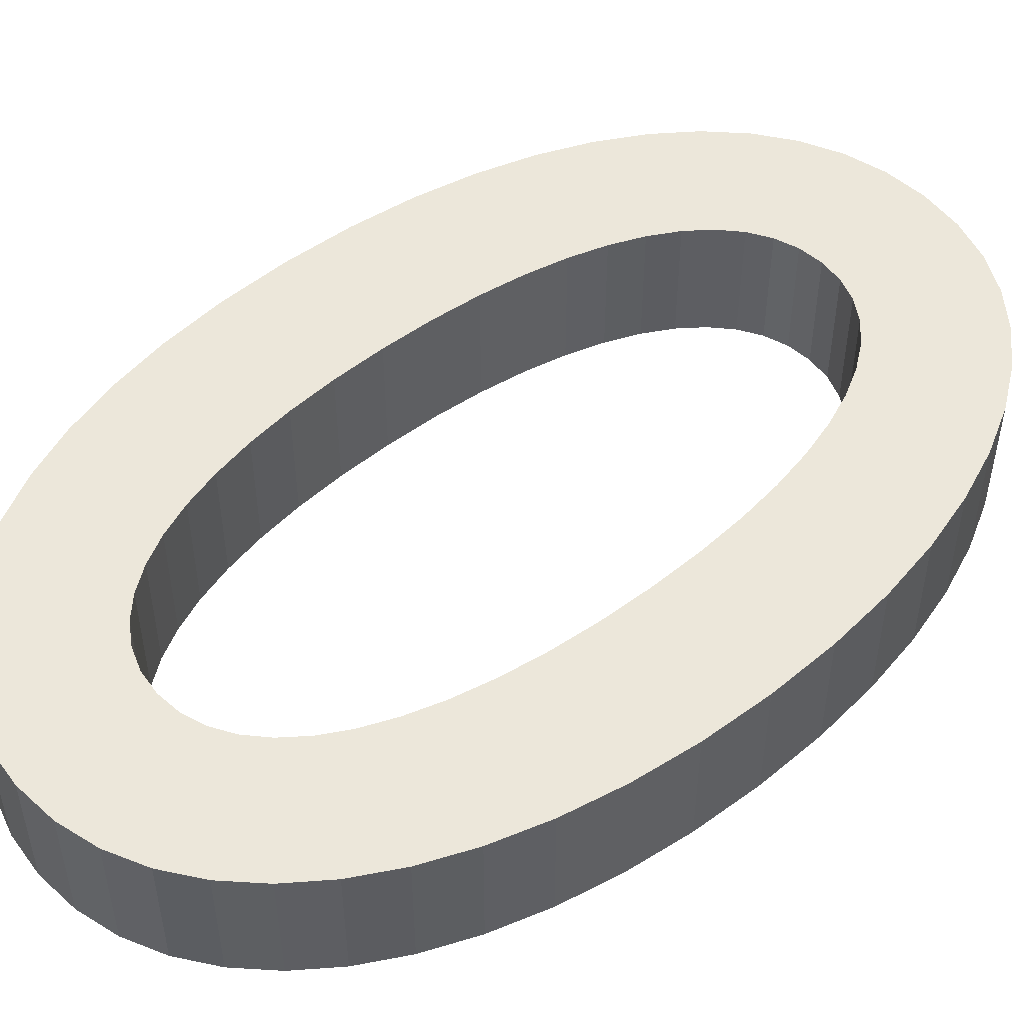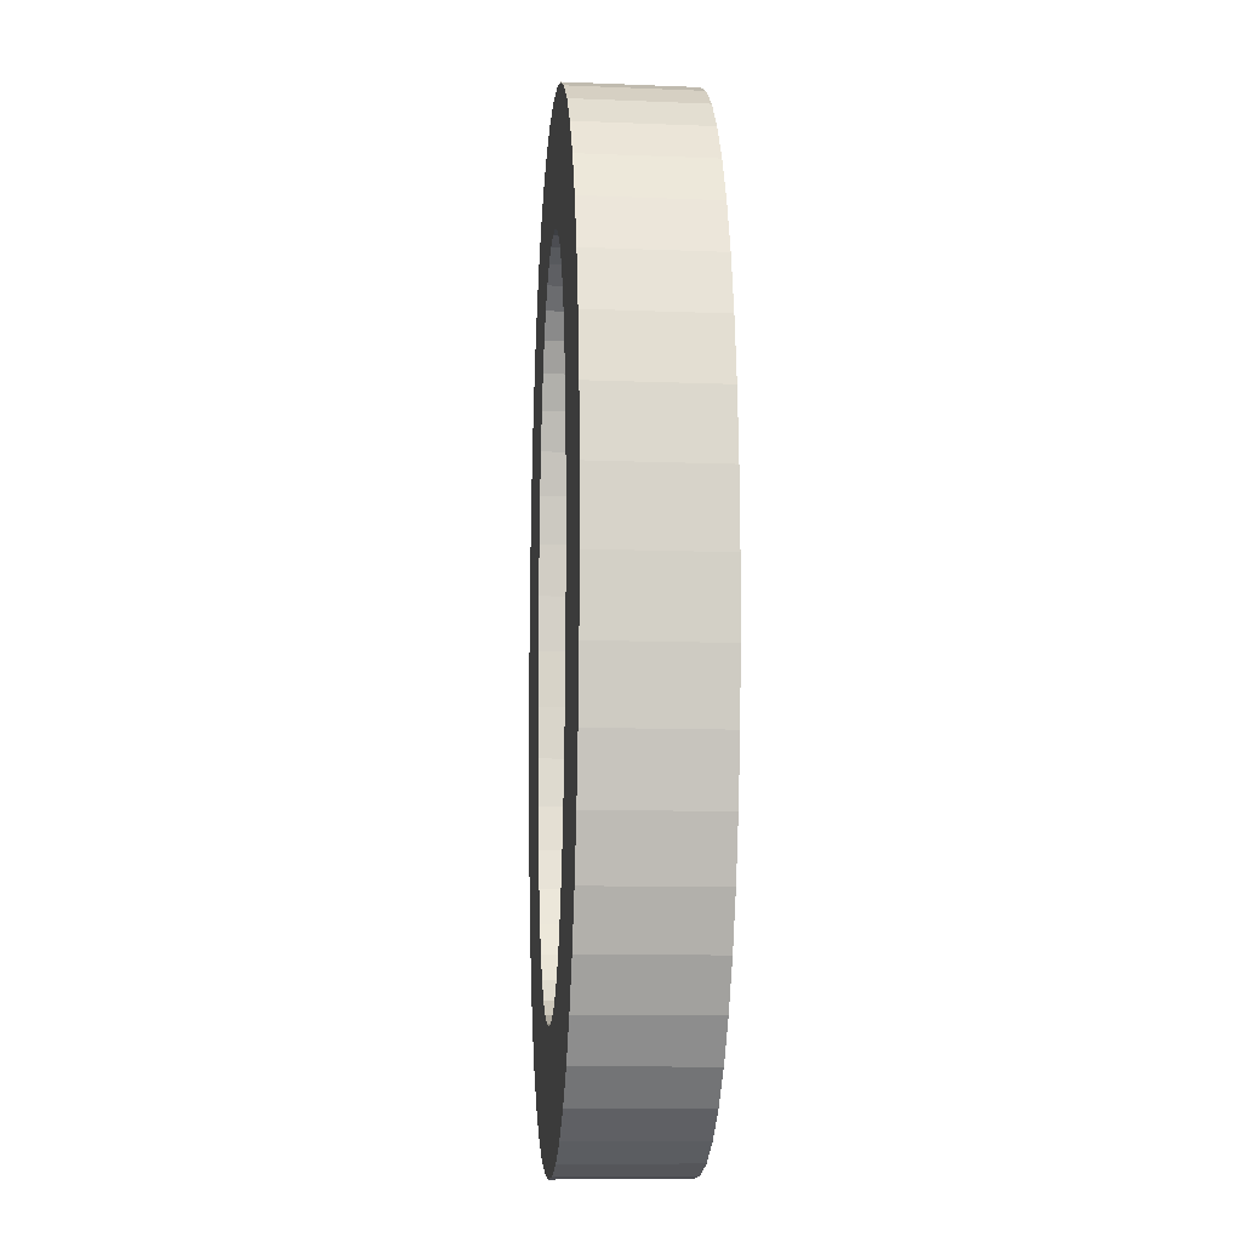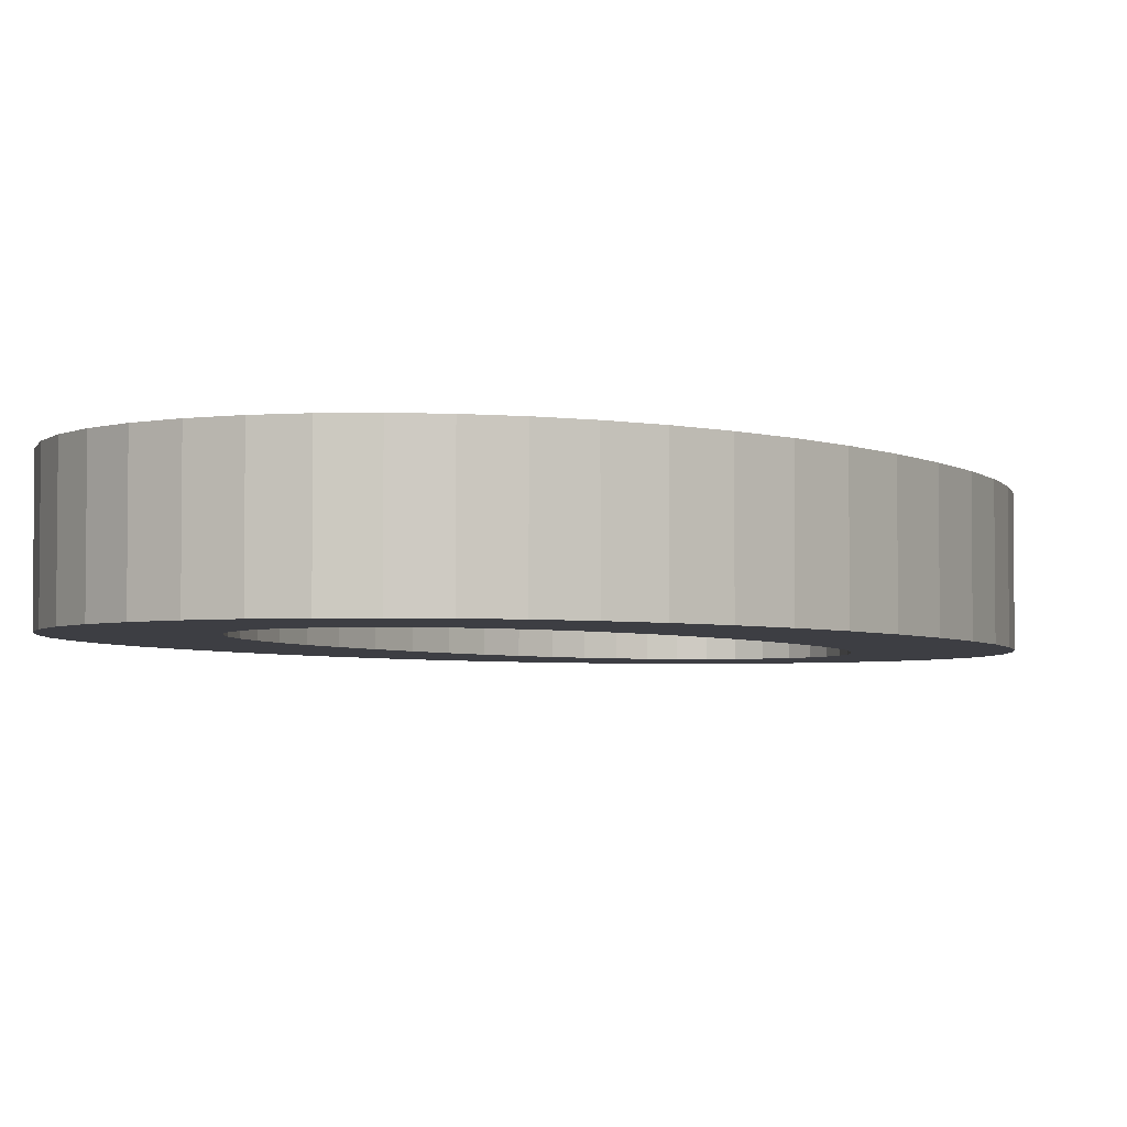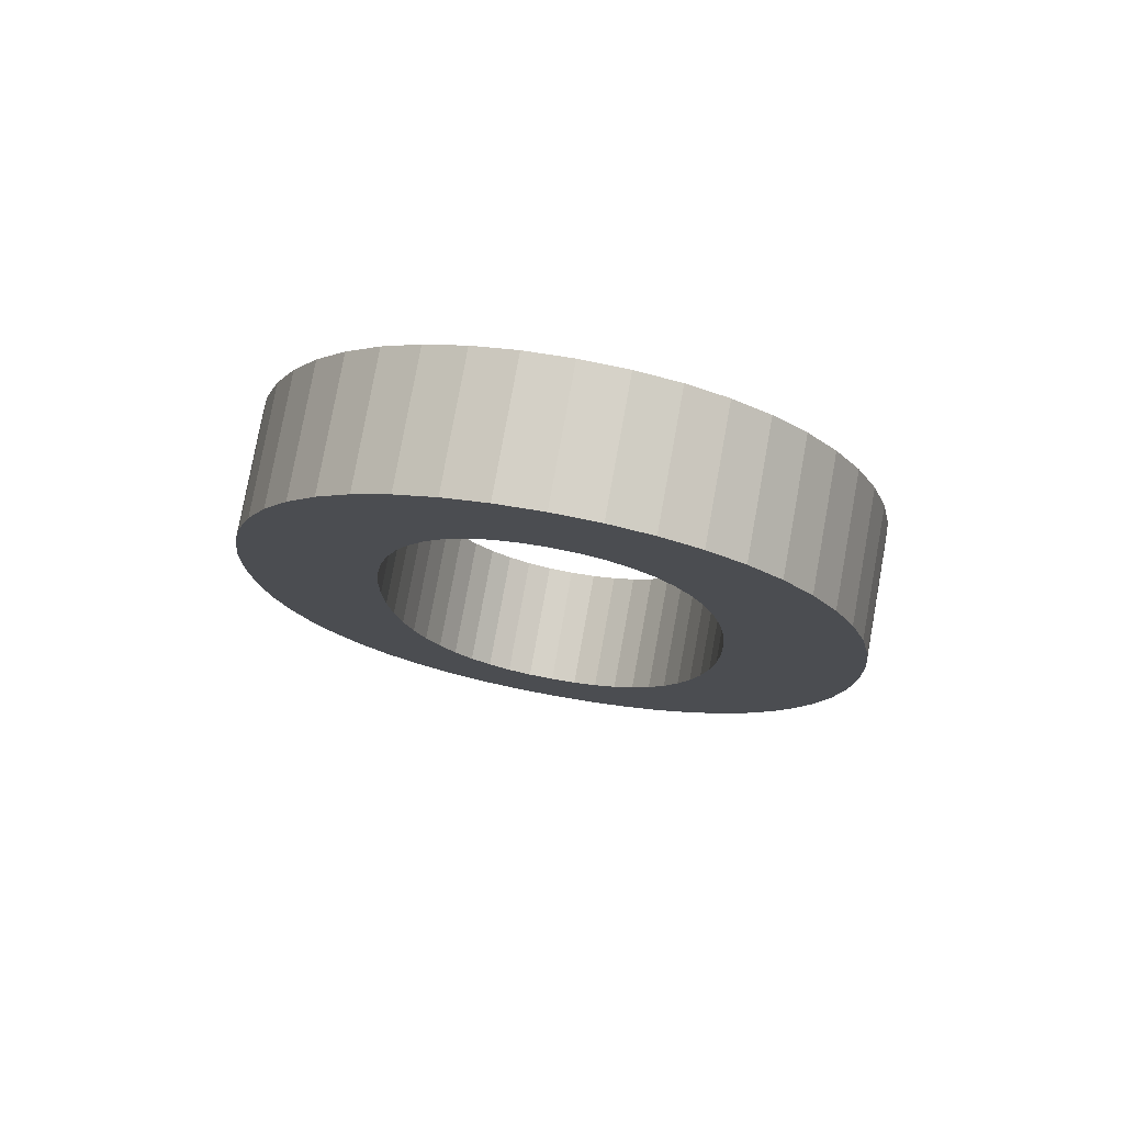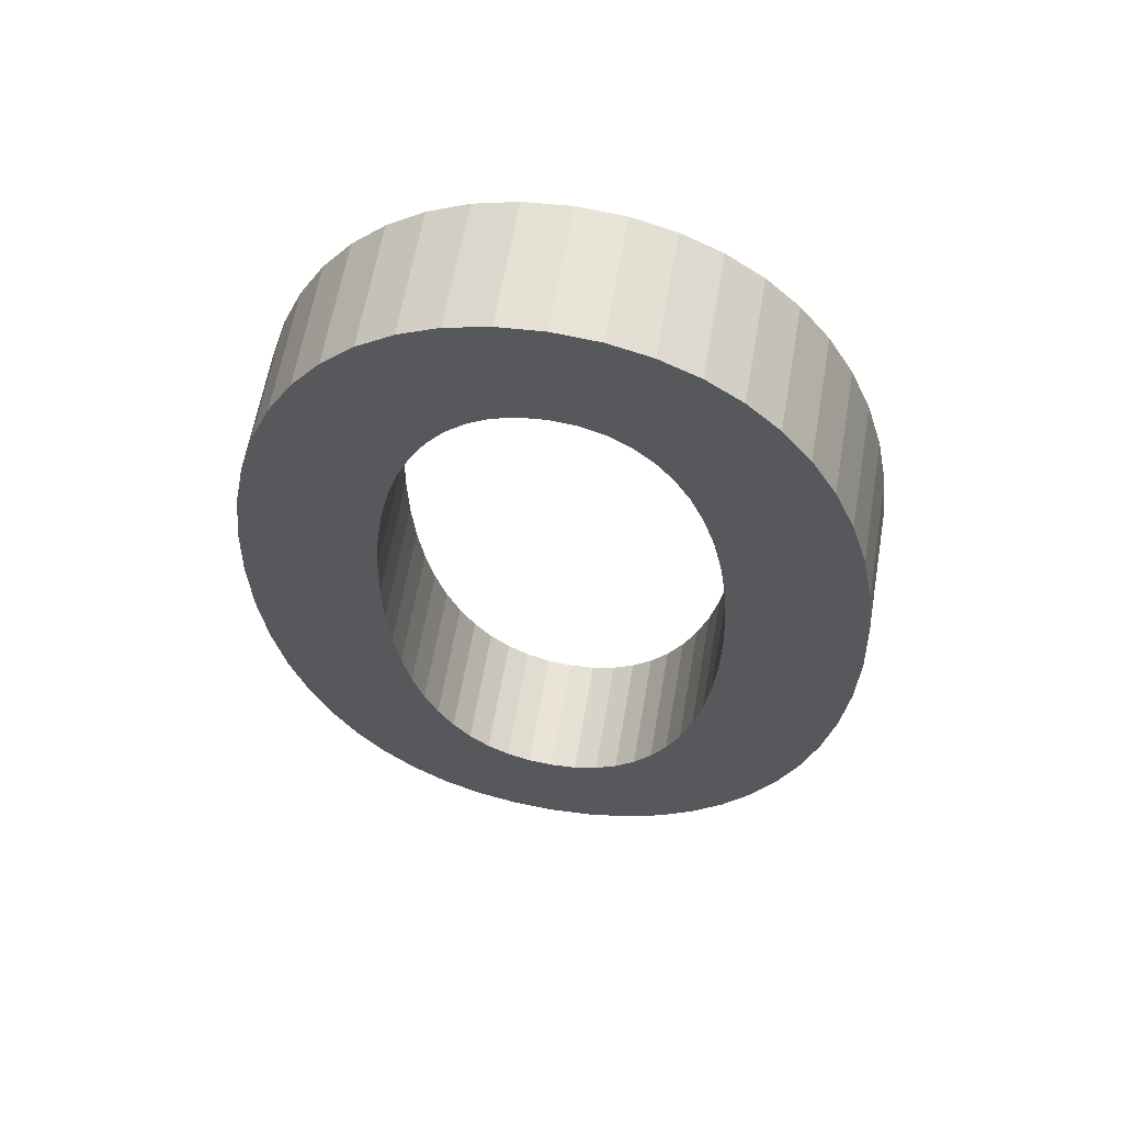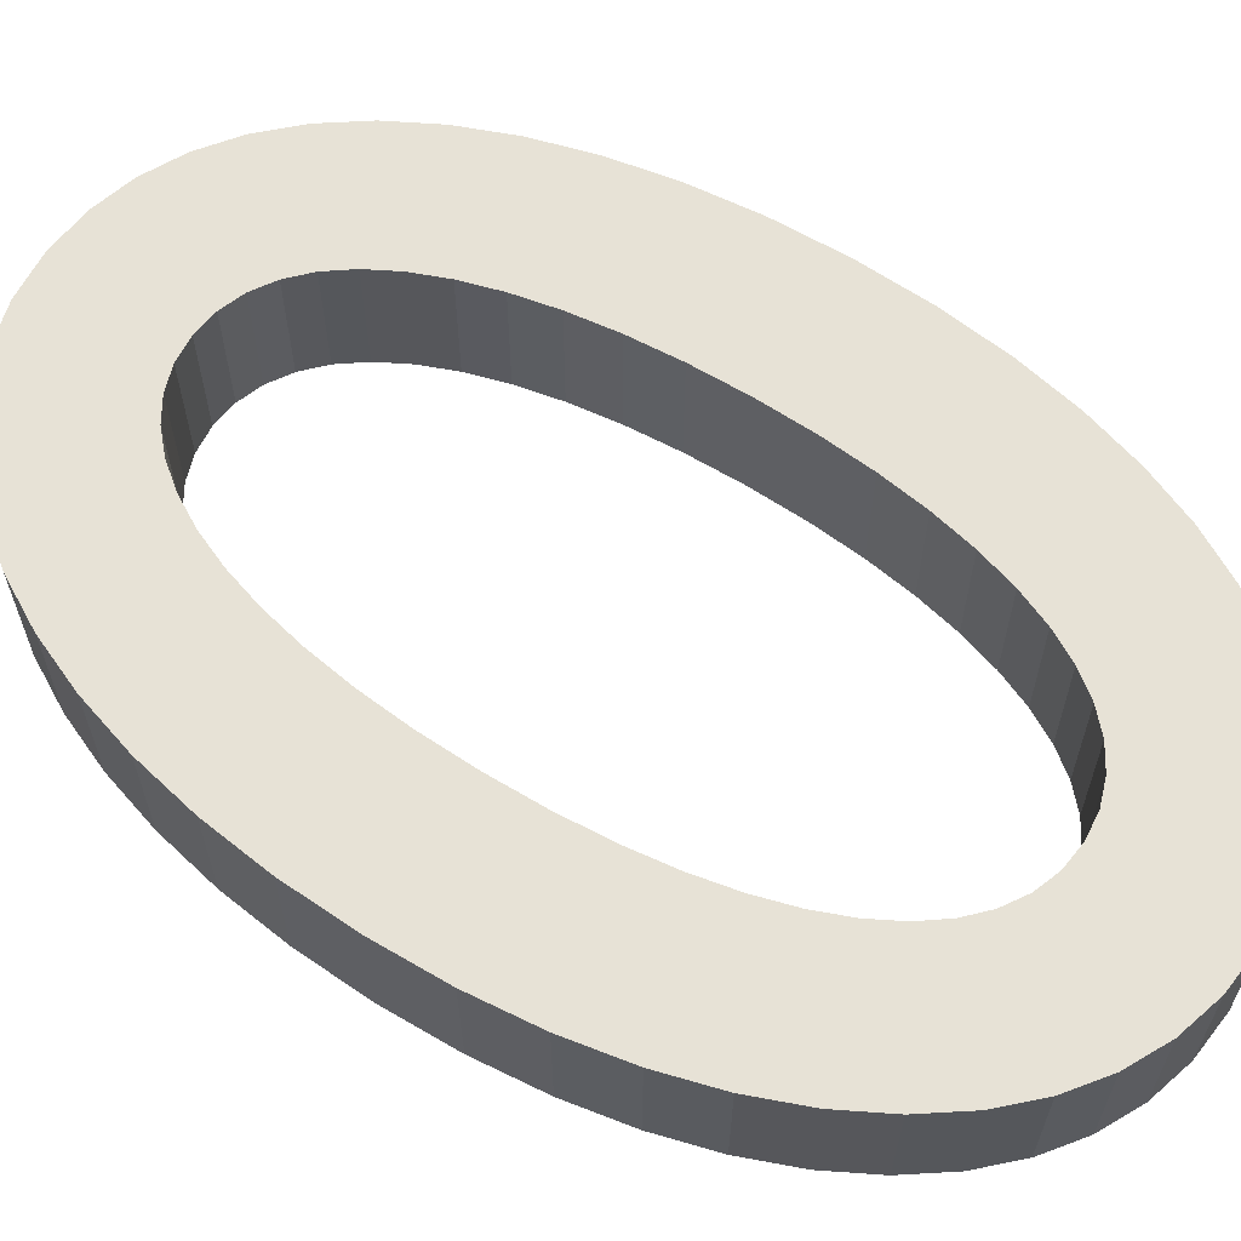
<metadata>
{"format":"obj","ext":"obj","renderer":"f3d","projection":"perspective","resolution":1024,"background":"white","views":[{"elev":50.4,"azim":-130.5,"up":"+Y"},{"elev":-10.3,"azim":-95.7,"up":"+Z"},{"elev":-3.7,"azim":29.0,"up":"+Y"},{"elev":78.3,"azim":-169.7,"up":"+Z"},{"elev":61.2,"azim":9.8,"up":"+Z"},{"elev":62.9,"azim":-57.3,"up":"+Y"}]}
</metadata>
<code>
o Text.005
v 0.22 0 -0.341
v 0.2182 0 -0.392
v 0.2129 0 -0.4398
v 0.2042 0 -0.4843
v 0.1923 0 -0.5251
v 0.1774 0 -0.562
v 0.1595 0 -0.5948
v 0.1389 0 -0.6231
v 0.1157 0 -0.6469
v 0.09006 0 -0.6658
v 0.06213 0 -0.6797
v 0.03206 0 -0.6881
v 0 0 -0.691
v -0.03206 0 -0.6881
v -0.06213 0 -0.6797
v -0.09006 0 -0.6658
v -0.1157 0 -0.6469
v -0.1389 0 -0.6231
v -0.1595 0 -0.5948
v -0.1774 0 -0.562
v -0.1923 0 -0.5251
v -0.2042 0 -0.4843
v -0.2129 0 -0.4398
v -0.2182 0 -0.392
v -0.22 0 -0.341
v -0.2182 0 -0.29
v -0.2129 0 -0.2422
v -0.2042 0 -0.1977
v -0.1923 0 -0.1569
v -0.1774 0 -0.12
v -0.1595 0 -0.08725
v -0.1389 0 -0.05885
v -0.1157 0 -0.03507
v -0.09006 0 -0.01616
v -0.06213 0 -0.002343
v -0.03206 0 0.006124
v 0 0 0.009
v 0.03206 0 0.006124
v 0.06213 0 -0.002343
v 0.09006 0 -0.01616
v 0.1157 0 -0.03507
v 0.1389 0 -0.05885
v 0.1595 0 -0.08725
v 0.1774 0 -0.12
v 0.1923 0 -0.1569
v 0.2042 0 -0.1977
v 0.2129 0 -0.2422
v 0.2182 0 -0.29
v 0.122 0 -0.341
v 0.1211 0 -0.3023
v 0.1182 0 -0.2664
v 0.1136 0 -0.2333
v 0.1073 0 -0.2033
v 0.0992 0 -0.1763
v 0.0895 0 -0.1525
v 0.07822 0 -0.1321
v 0.06541 0 -0.1151
v 0.05112 0 -0.1017
v 0.03543 0 -0.09193
v 0.01837 0 -0.086
v 0 0 -0.084
v -0.01837 0 -0.086
v -0.03543 0 -0.09193
v -0.05112 0 -0.1017
v -0.06541 0 -0.1151
v -0.07822 0 -0.1321
v -0.0895 0 -0.1525
v -0.0992 0 -0.1763
v -0.1073 0 -0.2033
v -0.1136 0 -0.2333
v -0.1182 0 -0.2664
v -0.1211 0 -0.3023
v -0.122 0 -0.341
v -0.1211 0 -0.3797
v -0.1182 0 -0.4156
v -0.1136 0 -0.4487
v -0.1073 0 -0.4787
v -0.0992 0 -0.5057
v -0.0895 0 -0.5295
v -0.07822 0 -0.5499
v -0.06541 0 -0.5669
v -0.05112 0 -0.5803
v -0.03543 0 -0.5901
v -0.01837 0 -0.596
v 0 0 -0.598
v 0.01837 0 -0.596
v 0.03543 0 -0.5901
v 0.05112 0 -0.5803
v 0.06541 0 -0.5669
v 0.07822 0 -0.5499
v 0.0895 0 -0.5295
v 0.0992 0 -0.5057
v 0.1073 0 -0.4787
v 0.1136 0 -0.4487
v 0.1182 0 -0.4156
v 0.1211 0 -0.3797
v 0.22 -0.09 -0.341
v 0.2182 -0.09 -0.392
v 0.2129 -0.09 -0.4398
v 0.2042 -0.09 -0.4843
v 0.1923 -0.09 -0.5251
v 0.1774 -0.09 -0.562
v 0.1595 -0.09 -0.5948
v 0.1389 -0.09 -0.6231
v 0.1157 -0.09 -0.6469
v 0.09006 -0.09 -0.6658
v 0.06213 -0.09 -0.6797
v 0.03206 -0.09 -0.6881
v 0 -0.09 -0.691
v -0.03206 -0.09 -0.6881
v -0.06213 -0.09 -0.6797
v -0.09006 -0.09 -0.6658
v -0.1157 -0.09 -0.6469
v -0.1389 -0.09 -0.6231
v -0.1595 -0.09 -0.5948
v -0.1774 -0.09 -0.562
v -0.1923 -0.09 -0.5251
v -0.2042 -0.09 -0.4843
v -0.2129 -0.09 -0.4398
v -0.2182 -0.09 -0.392
v -0.22 -0.09 -0.341
v -0.2182 -0.09 -0.29
v -0.2129 -0.09 -0.2422
v -0.2042 -0.09 -0.1977
v -0.1923 -0.09 -0.1569
v -0.1774 -0.09 -0.12
v -0.1595 -0.09 -0.08725
v -0.1389 -0.09 -0.05885
v -0.1157 -0.09 -0.03507
v -0.09006 -0.09 -0.01616
v -0.06213 -0.09 -0.002343
v -0.03206 -0.09 0.006124
v 0 -0.09 0.009
v 0.03206 -0.09 0.006124
v 0.06213 -0.09 -0.002343
v 0.09006 -0.09 -0.01616
v 0.1157 -0.09 -0.03507
v 0.1389 -0.09 -0.05885
v 0.1595 -0.09 -0.08725
v 0.1774 -0.09 -0.12
v 0.1923 -0.09 -0.1569
v 0.2042 -0.09 -0.1977
v 0.2129 -0.09 -0.2422
v 0.2182 -0.09 -0.29
v 0.122 -0.09 -0.341
v 0.1211 -0.09 -0.3023
v 0.1182 -0.09 -0.2664
v 0.1136 -0.09 -0.2333
v 0.1073 -0.09 -0.2033
v 0.0992 -0.09 -0.1763
v 0.0895 -0.09 -0.1525
v 0.07822 -0.09 -0.1321
v 0.06541 -0.09 -0.1151
v 0.05112 -0.09 -0.1017
v 0.03543 -0.09 -0.09193
v 0.01837 -0.09 -0.086
v 0 -0.09 -0.084
v -0.01837 -0.09 -0.086
v -0.03543 -0.09 -0.09193
v -0.05112 -0.09 -0.1017
v -0.06541 -0.09 -0.1151
v -0.07822 -0.09 -0.1321
v -0.0895 -0.09 -0.1525
v -0.0992 -0.09 -0.1763
v -0.1073 -0.09 -0.2033
v -0.1136 -0.09 -0.2333
v -0.1182 -0.09 -0.2664
v -0.1211 -0.09 -0.3023
v -0.122 -0.09 -0.341
v -0.1211 -0.09 -0.3797
v -0.1182 -0.09 -0.4156
v -0.1136 -0.09 -0.4487
v -0.1073 -0.09 -0.4787
v -0.0992 -0.09 -0.5057
v -0.0895 -0.09 -0.5295
v -0.07822 -0.09 -0.5499
v -0.06541 -0.09 -0.5669
v -0.05112 -0.09 -0.5803
v -0.03543 -0.09 -0.5901
v -0.01837 -0.09 -0.596
v 0 -0.09 -0.598
v 0.01837 -0.09 -0.596
v 0.03543 -0.09 -0.5901
v 0.05112 -0.09 -0.5803
v 0.06541 -0.09 -0.5669
v 0.07822 -0.09 -0.5499
v 0.0895 -0.09 -0.5295
v 0.0992 -0.09 -0.5057
v 0.1073 -0.09 -0.4787
v 0.1136 -0.09 -0.4487
v 0.1182 -0.09 -0.4156
v 0.1211 -0.09 -0.3797
f 14 12 13
f 14 11 12
f 15 11 14
f 15 10 11
f 16 10 15
f 16 9 10
f 17 9 16
f 18 9 17
f 18 8 9
f 19 8 18
f 19 85 8
f 85 7 8
f 19 84 85
f 86 7 85
f 19 83 84
f 87 7 86
f 20 83 19
f 87 6 7
f 20 82 83
f 88 6 87
f 20 81 82
f 89 6 88
f 20 80 81
f 90 6 89
f 21 80 20
f 90 5 6
f 21 79 80
f 91 5 90
f 21 78 79
f 92 5 91
f 22 78 21
f 92 4 5
f 22 77 78
f 93 4 92
f 23 77 22
f 93 3 4
f 23 76 77
f 94 3 93
f 23 75 76
f 95 3 94
f 24 75 23
f 95 2 3
f 24 74 75
f 96 2 95
f 25 74 24
f 96 1 2
f 25 73 74
f 49 1 96
f 26 73 25
f 26 72 73
f 50 1 49
f 50 48 1
f 26 71 72
f 51 48 50
f 27 71 26
f 51 47 48
f 27 70 71
f 52 47 51
f 28 70 27
f 52 46 47
f 53 46 52
f 28 69 70
f 54 46 53
f 28 68 69
f 29 68 28
f 54 45 46
f 55 45 54
f 29 67 68
f 30 67 29
f 55 44 45
f 56 44 55
f 30 66 67
f 57 44 56
f 30 65 66
f 31 65 30
f 57 43 44
f 58 43 57
f 31 64 65
f 59 43 58
f 31 63 64
f 60 43 59
f 31 62 63
f 32 62 31
f 60 42 43
f 61 42 60
f 32 61 62
f 32 42 61
f 33 42 32
f 33 41 42
f 34 41 33
f 34 40 41
f 35 40 34
f 35 39 40
f 36 39 35
f 36 38 39
f 37 38 36
f 110 109 108
f 110 108 107
f 111 110 107
f 111 107 106
f 112 111 106
f 112 106 105
f 113 112 105
f 114 113 105
f 114 105 104
f 115 114 104
f 115 104 181
f 181 104 103
f 115 181 180
f 182 181 103
f 115 180 179
f 183 182 103
f 116 115 179
f 183 103 102
f 116 179 178
f 184 183 102
f 116 178 177
f 185 184 102
f 116 177 176
f 186 185 102
f 117 116 176
f 186 102 101
f 117 176 175
f 187 186 101
f 117 175 174
f 188 187 101
f 118 117 174
f 188 101 100
f 118 174 173
f 189 188 100
f 119 118 173
f 189 100 99
f 119 173 172
f 190 189 99
f 119 172 171
f 191 190 99
f 120 119 171
f 191 99 98
f 120 171 170
f 192 191 98
f 121 120 170
f 192 98 97
f 121 170 169
f 145 192 97
f 122 121 169
f 122 169 168
f 146 145 97
f 146 97 144
f 122 168 167
f 147 146 144
f 123 122 167
f 147 144 143
f 123 167 166
f 148 147 143
f 124 123 166
f 148 143 142
f 149 148 142
f 124 166 165
f 150 149 142
f 124 165 164
f 125 124 164
f 150 142 141
f 151 150 141
f 125 164 163
f 126 125 163
f 151 141 140
f 152 151 140
f 126 163 162
f 153 152 140
f 126 162 161
f 127 126 161
f 153 140 139
f 154 153 139
f 127 161 160
f 155 154 139
f 127 160 159
f 156 155 139
f 127 159 158
f 128 127 158
f 156 139 138
f 157 156 138
f 128 158 157
f 128 157 138
f 129 128 138
f 129 138 137
f 130 129 137
f 130 137 136
f 131 130 136
f 131 136 135
f 132 131 135
f 132 135 134
f 133 132 134
f 14 13 109 110
f 13 12 108 109
f 12 11 107 108
f 15 14 110 111
f 11 10 106 107
f 16 15 111 112
f 10 9 105 106
f 17 16 112 113
f 18 17 113 114
f 9 8 104 105
f 19 18 114 115
f 8 7 103 104
f 85 84 180 181
f 86 85 181 182
f 84 83 179 180
f 87 86 182 183
f 20 19 115 116
f 7 6 102 103
f 83 82 178 179
f 88 87 183 184
f 82 81 177 178
f 89 88 184 185
f 81 80 176 177
f 90 89 185 186
f 21 20 116 117
f 6 5 101 102
f 80 79 175 176
f 91 90 186 187
f 79 78 174 175
f 92 91 187 188
f 22 21 117 118
f 5 4 100 101
f 78 77 173 174
f 93 92 188 189
f 23 22 118 119
f 4 3 99 100
f 77 76 172 173
f 94 93 189 190
f 76 75 171 172
f 95 94 190 191
f 24 23 119 120
f 3 2 98 99
f 75 74 170 171
f 96 95 191 192
f 25 24 120 121
f 2 1 97 98
f 74 73 169 170
f 49 96 192 145
f 26 25 121 122
f 73 72 168 169
f 50 49 145 146
f 1 48 144 97
f 72 71 167 168
f 51 50 146 147
f 27 26 122 123
f 48 47 143 144
f 71 70 166 167
f 52 51 147 148
f 28 27 123 124
f 47 46 142 143
f 53 52 148 149
f 70 69 165 166
f 54 53 149 150
f 69 68 164 165
f 29 28 124 125
f 46 45 141 142
f 55 54 150 151
f 68 67 163 164
f 30 29 125 126
f 45 44 140 141
f 56 55 151 152
f 67 66 162 163
f 57 56 152 153
f 66 65 161 162
f 31 30 126 127
f 44 43 139 140
f 58 57 153 154
f 65 64 160 161
f 59 58 154 155
f 64 63 159 160
f 60 59 155 156
f 63 62 158 159
f 32 31 127 128
f 43 42 138 139
f 61 60 156 157
f 62 61 157 158
f 33 32 128 129
f 42 41 137 138
f 34 33 129 130
f 41 40 136 137
f 35 34 130 131
f 40 39 135 136
f 36 35 131 132
f 39 38 134 135
f 37 36 132 133
f 38 37 133 134

</code>
